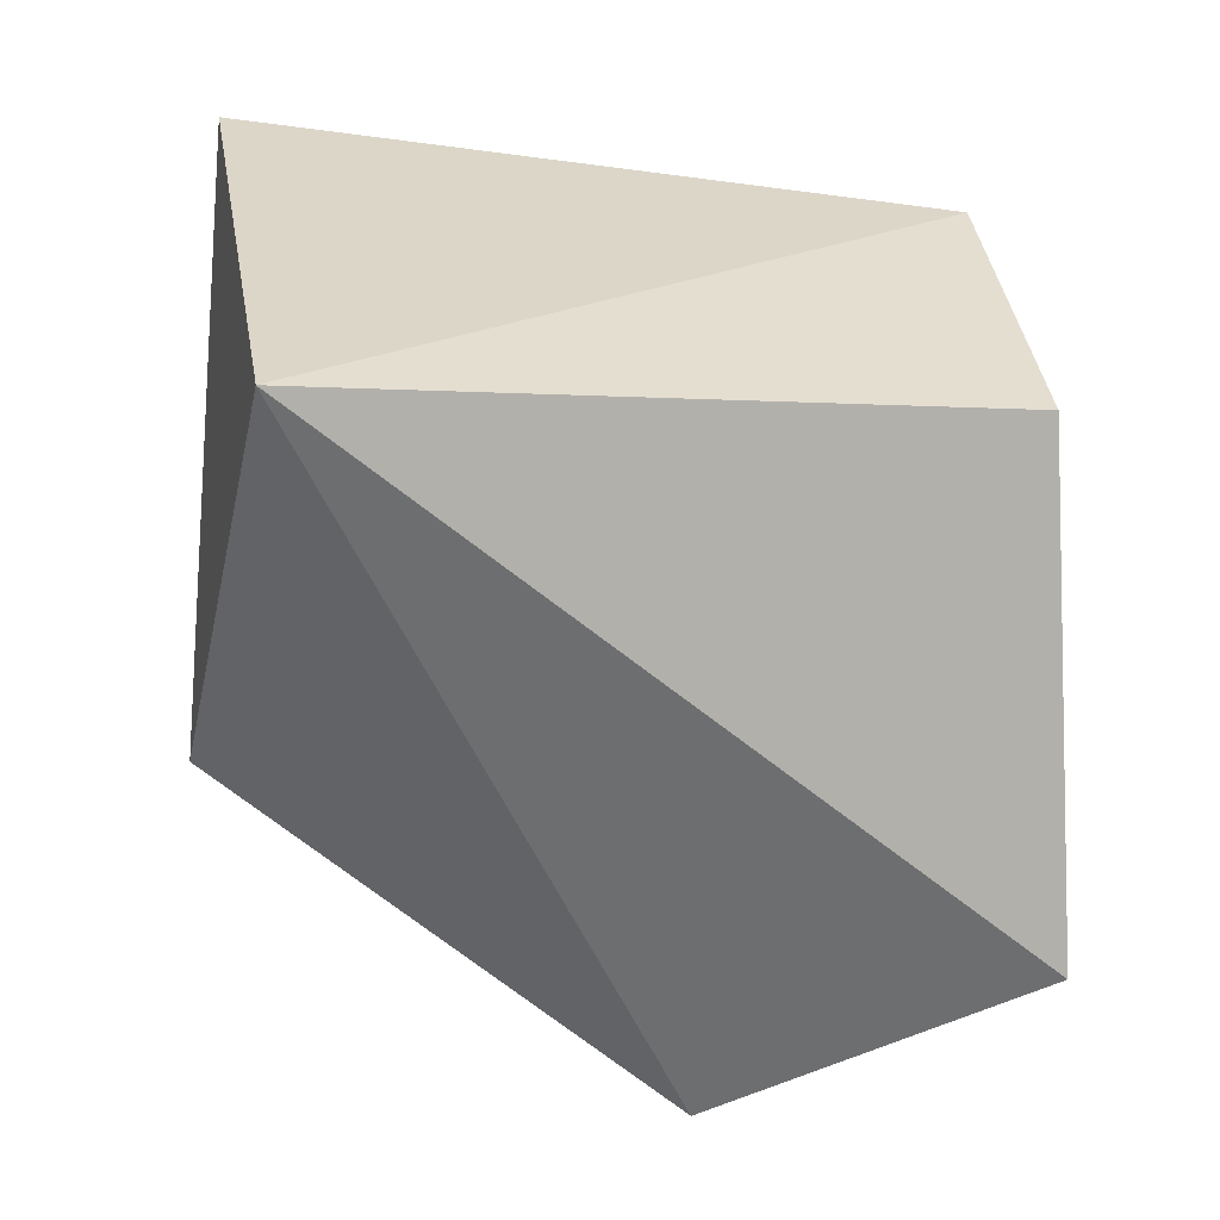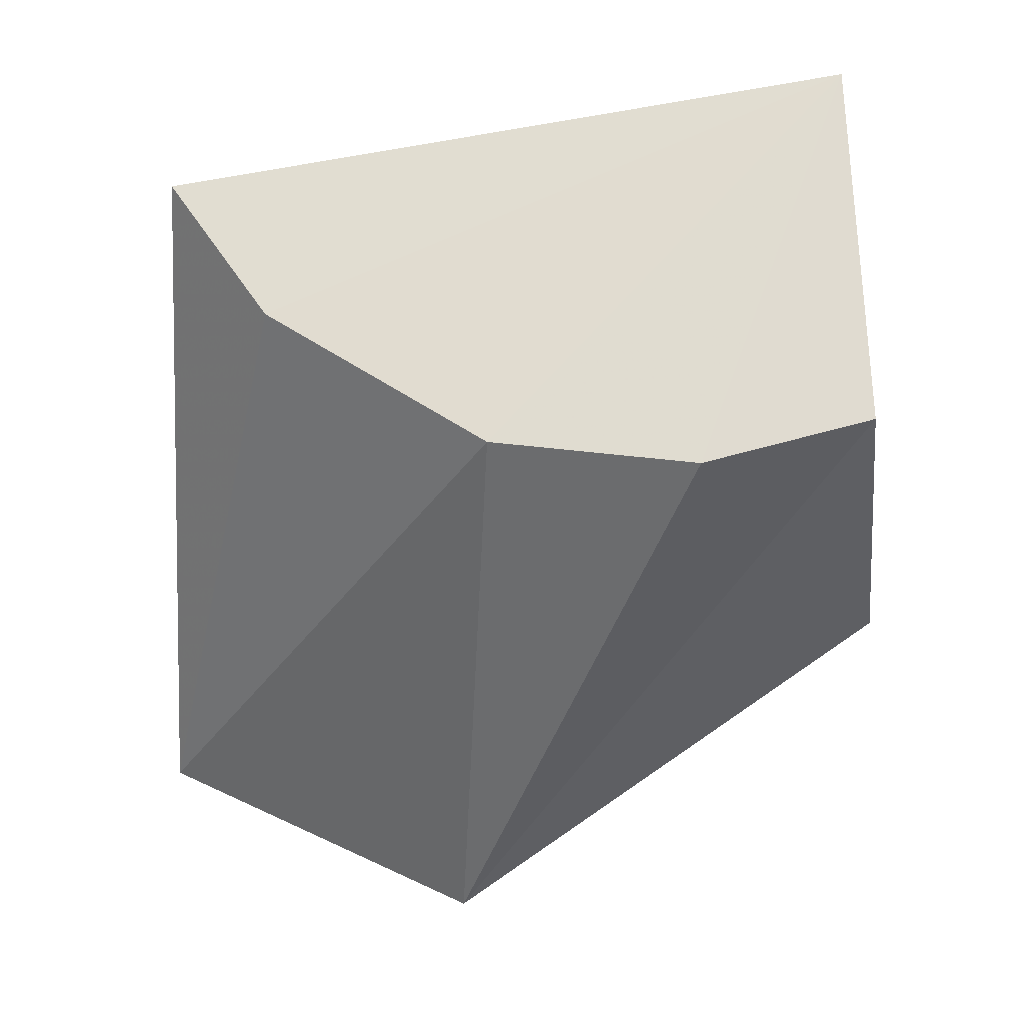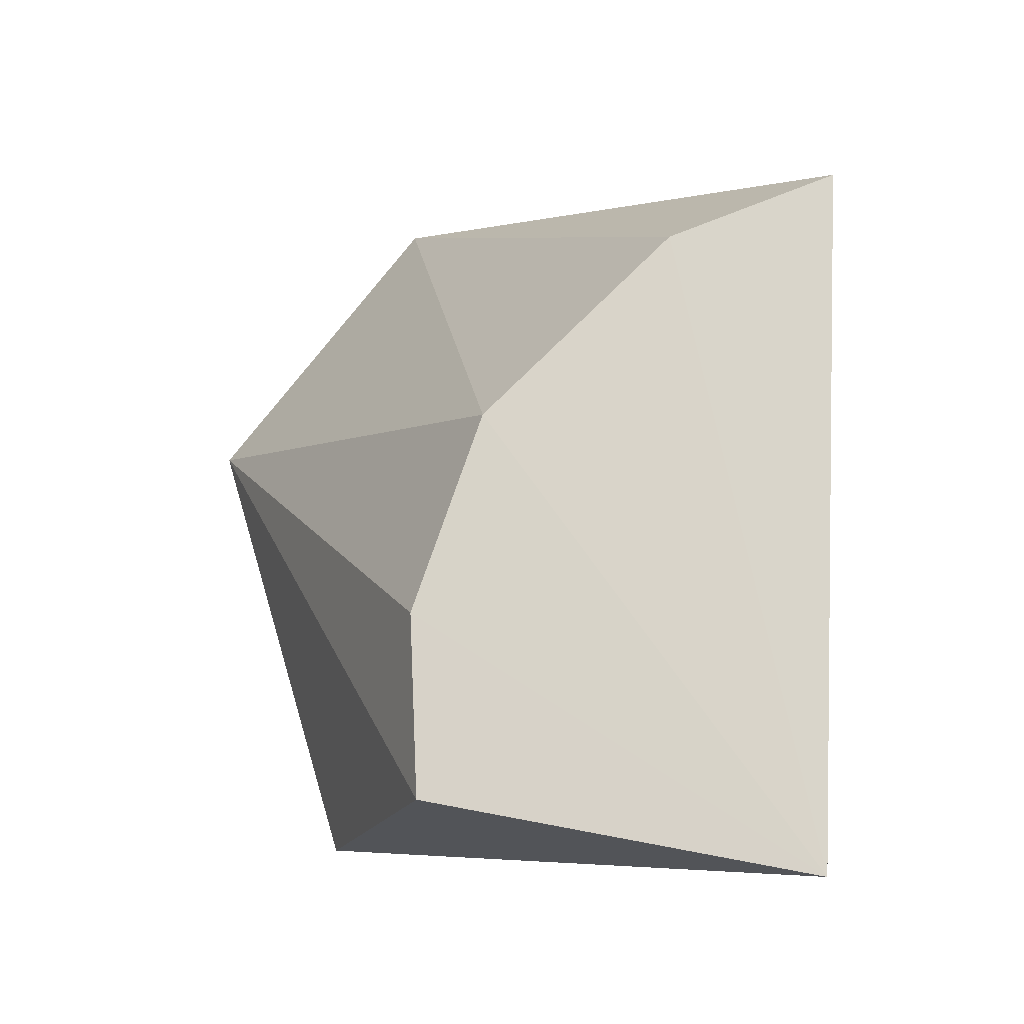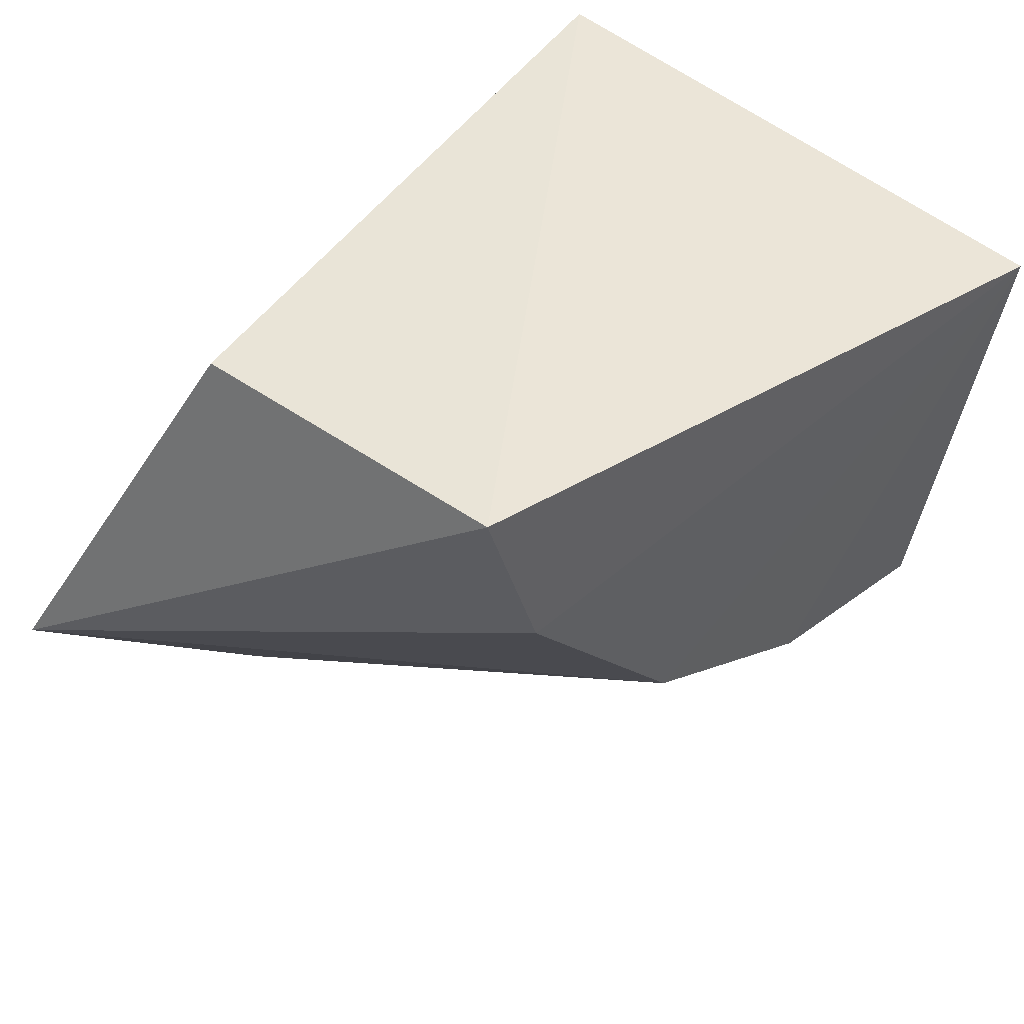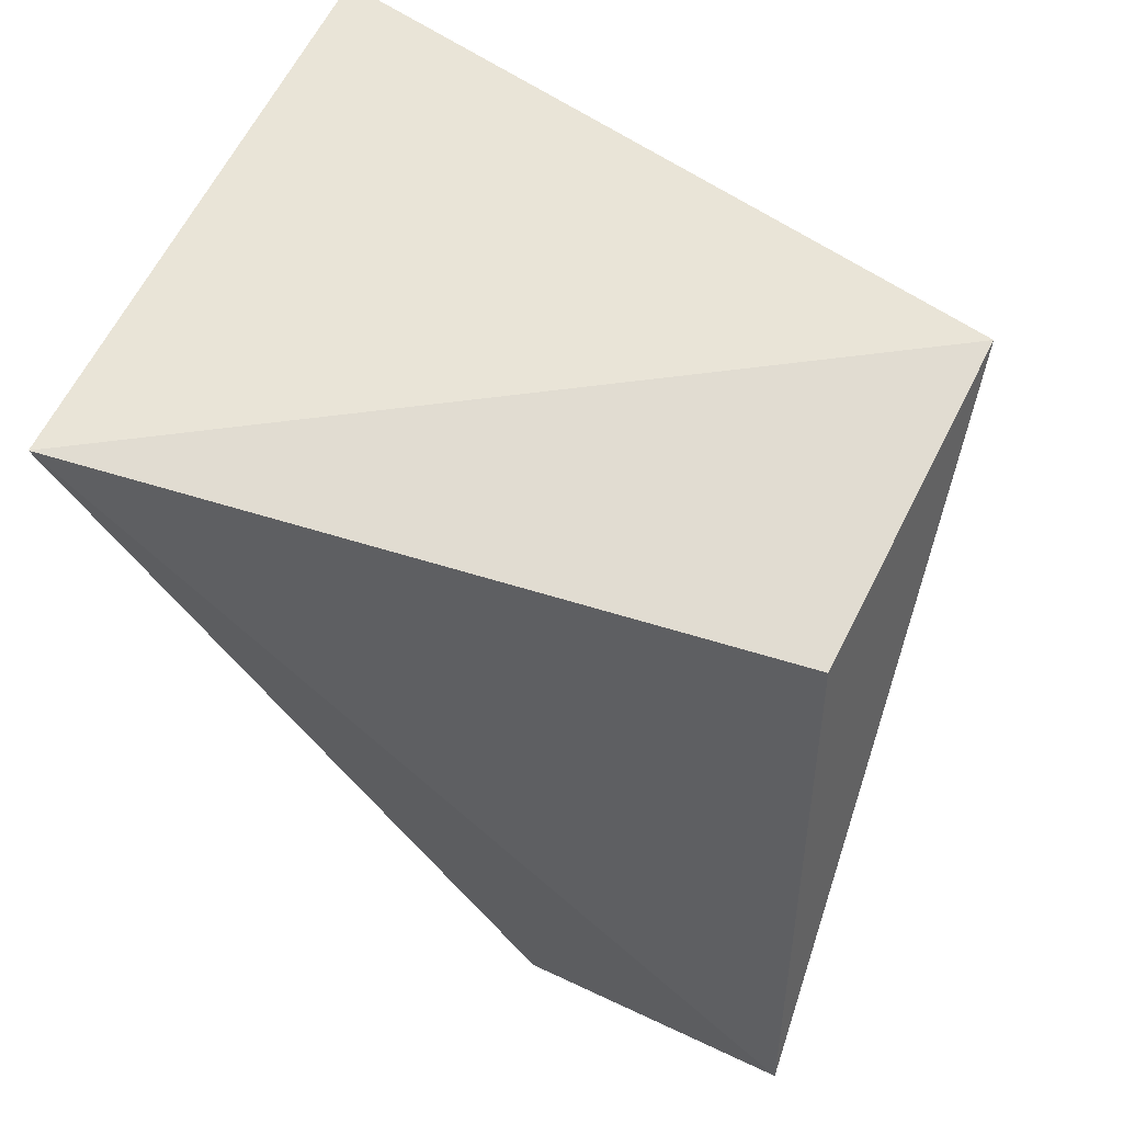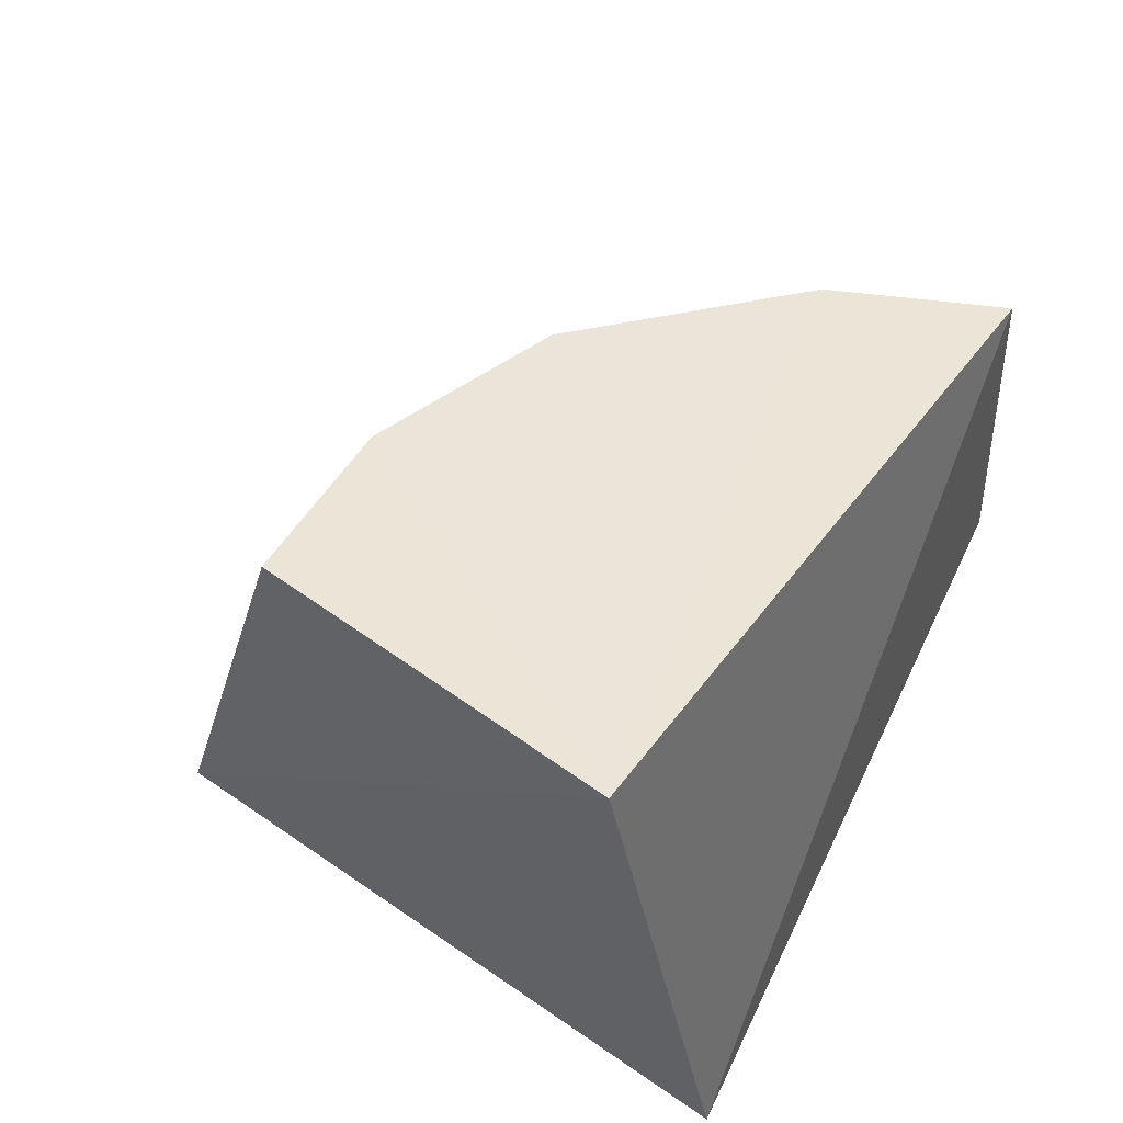
<metadata>
{"format":"obj","ext":"obj","renderer":"f3d","projection":"perspective","resolution":1024,"background":"white","views":[{"elev":-54.1,"azim":166.6,"up":"+Z"},{"elev":67.6,"azim":-16.3,"up":"+Z"},{"elev":75.8,"azim":86.6,"up":"+Z"},{"elev":43.8,"azim":-41.8,"up":"+Y"},{"elev":68.5,"azim":-145.5,"up":"+Y"},{"elev":47.2,"azim":117.3,"up":"+Z"}]}
</metadata>
<code>
v 0.01165 -0.08746 0.2946
v 0.01164 -0.01164 0.2652
v 0.02351 -0.02138 0.3428
v -0.07333 -0.01106 0.3405
v -0.097 -0.07165 0.2649
v -0.01452 -0.07299 0.3405
v -0.05852 -0.1053 0.2649
v -0.07933 -0.01165 0.2946
v 0.01027 -0.07341 0.3405
v -0.04135 -0.06188 0.3405
v -0.06549 -0.03459 0.3405
f 1 2 3
f 3 2 4
f 7 5 2
f 7 2 1
f 8 5 4
f 8 4 2
f 8 2 5
f 9 1 3
f 9 3 6
f 9 7 1
f 9 6 7
f 10 6 3
f 10 7 6
f 10 5 7
f 11 10 3
f 11 3 4
f 11 4 5
f 11 5 10

</code>
